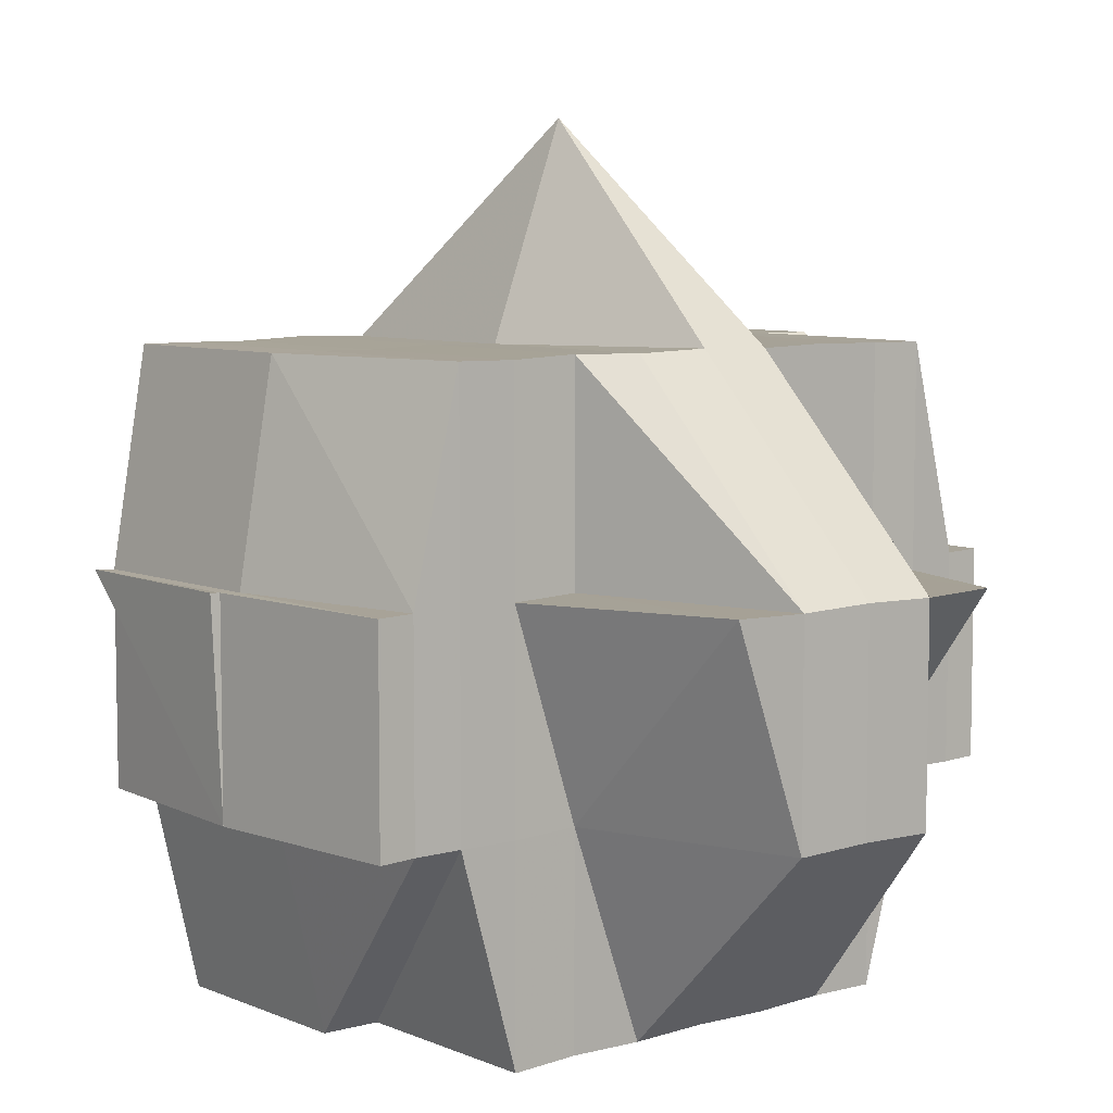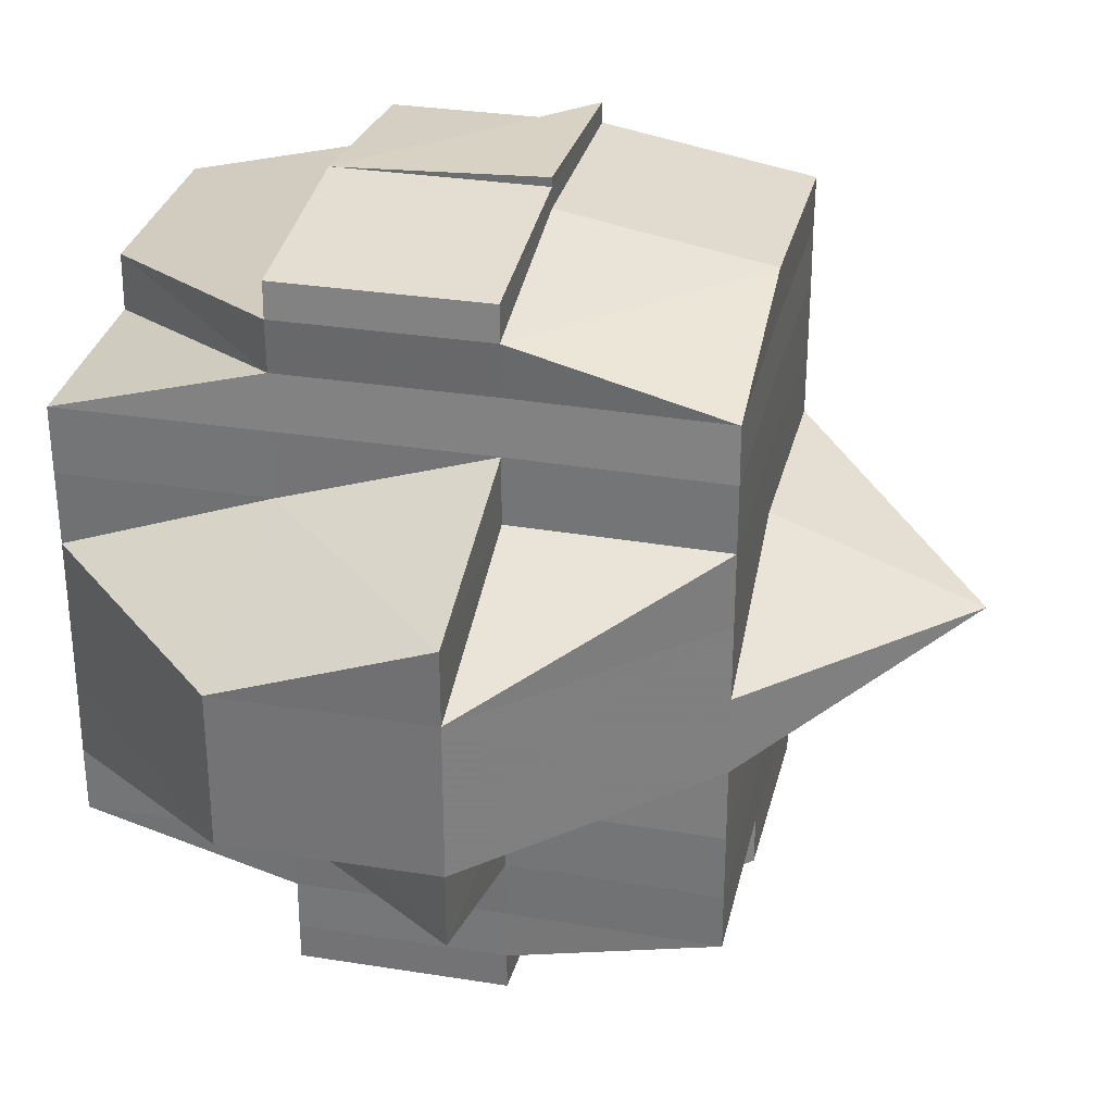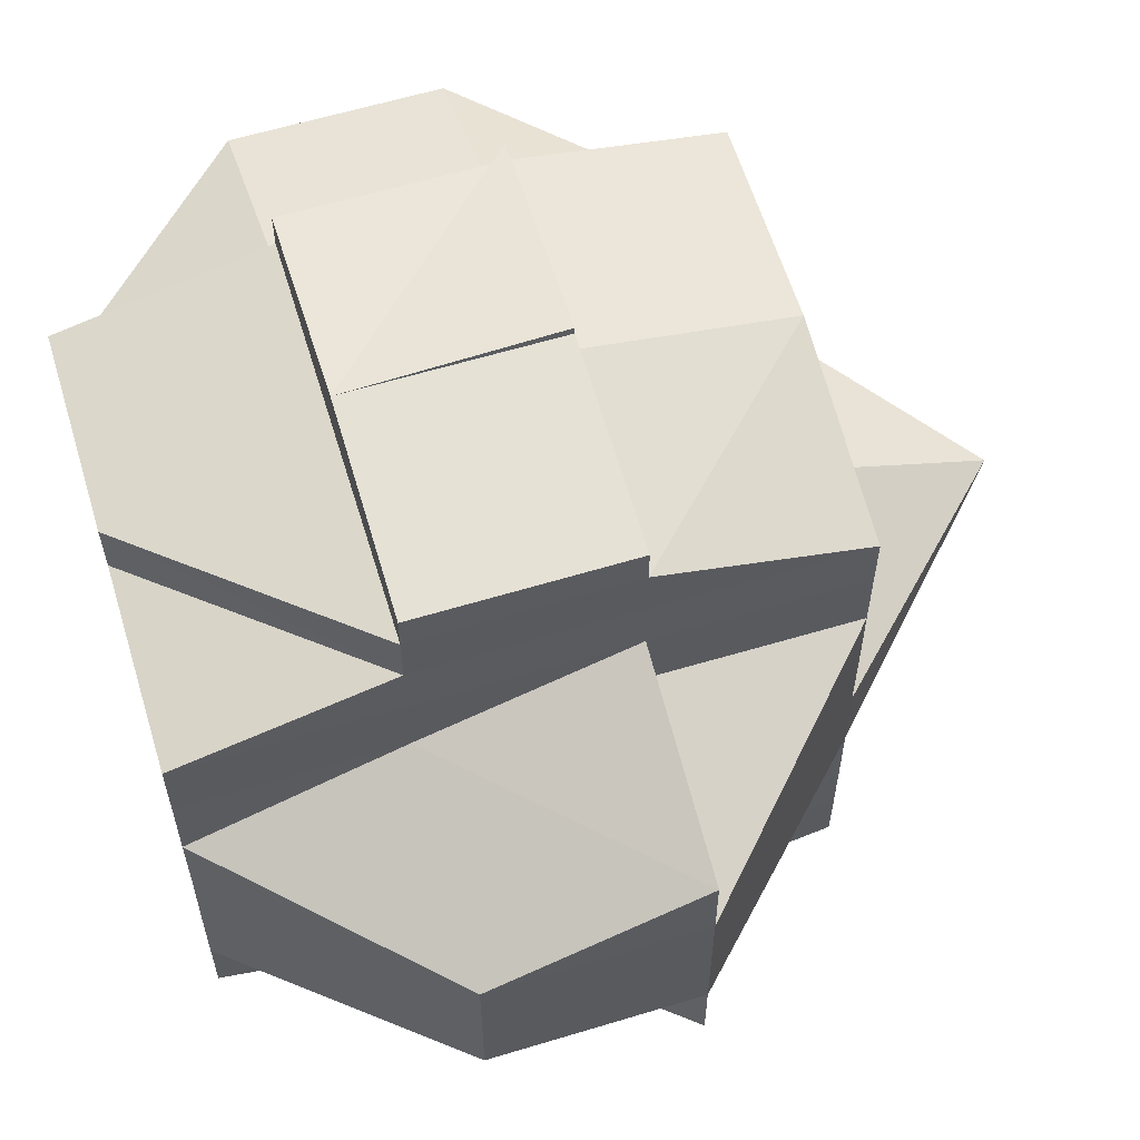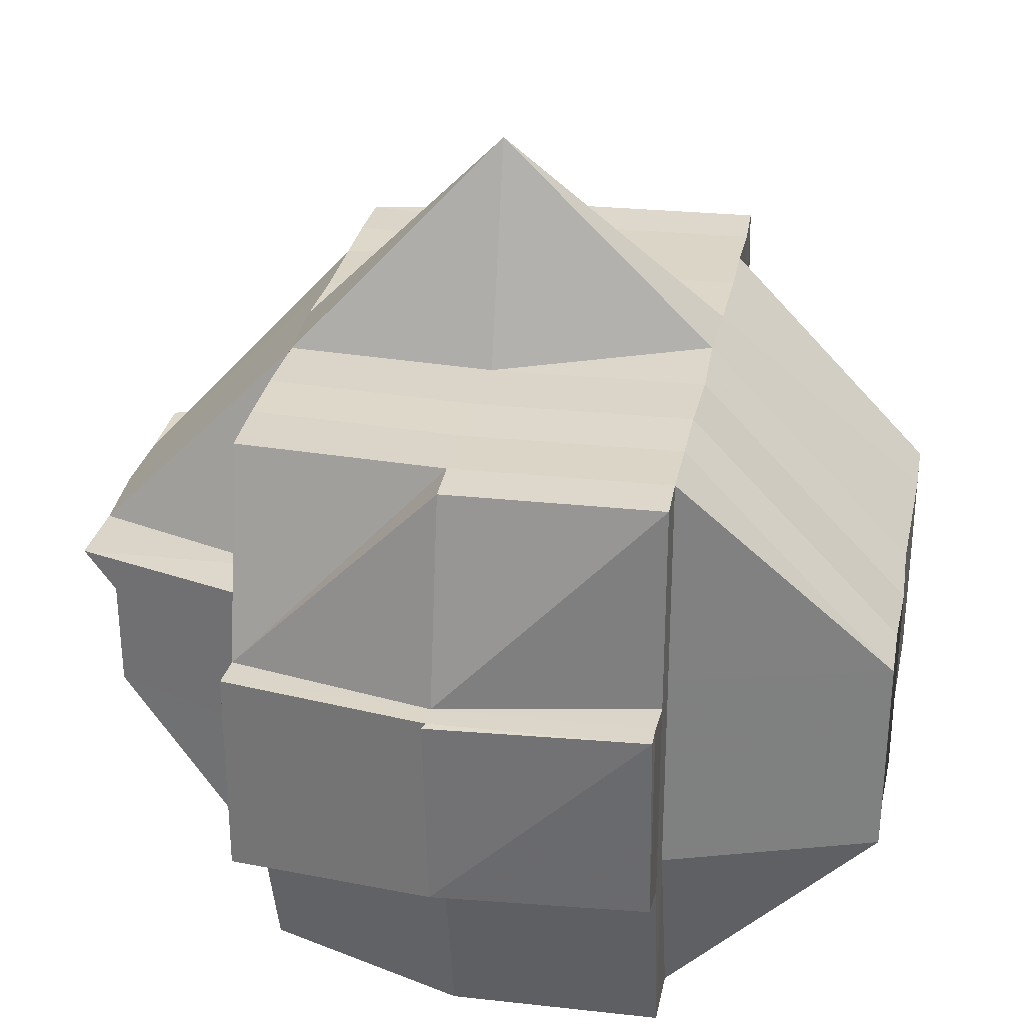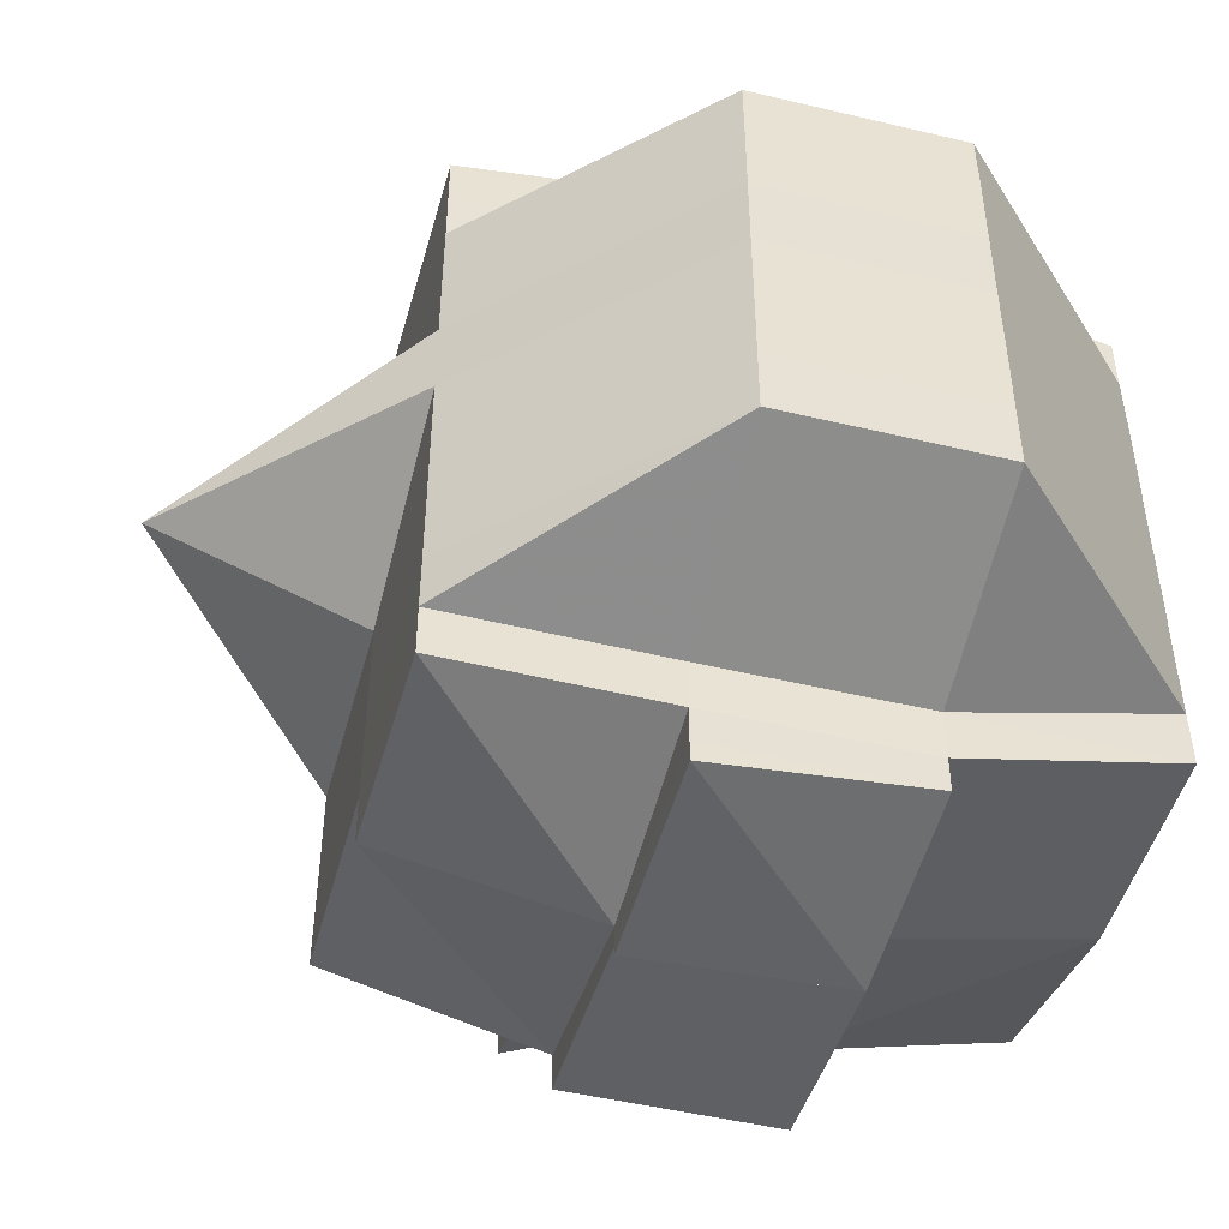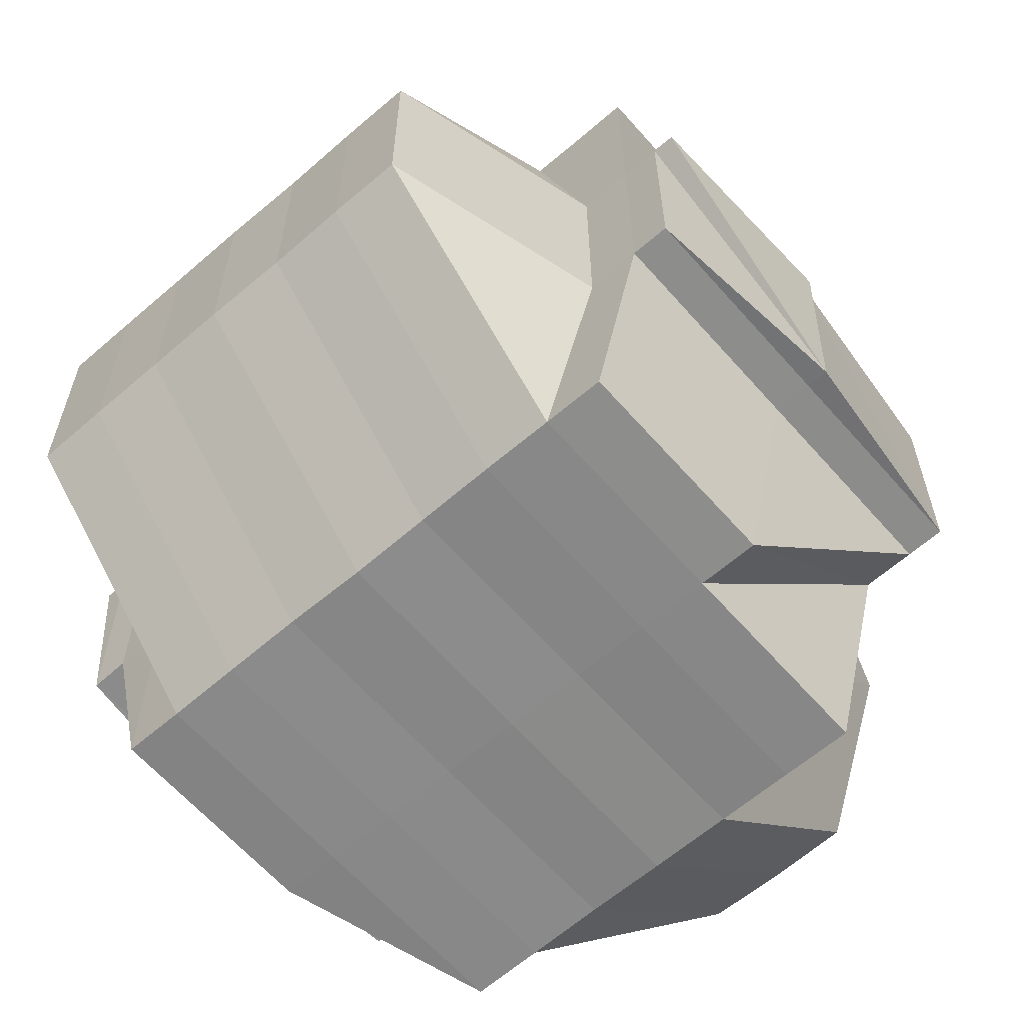
<metadata>
{"format":"obj","ext":"obj","renderer":"f3d","projection":"perspective","resolution":1024,"background":"white","views":[{"elev":7.1,"azim":50.0,"up":"+Y"},{"elev":31.0,"azim":103.0,"up":"+Z"},{"elev":60.0,"azim":72.9,"up":"+Z"},{"elev":30.1,"azim":-169.0,"up":"+Y"},{"elev":-48.9,"azim":-105.1,"up":"+Z"},{"elev":-62.7,"azim":-48.8,"up":"+Y"}]}
</metadata>
<code>
o 2975
v 2198 1884 21.05
v 2198 1884 21.05
v 2198 1884 21.05
v 2198 1884 21.05
v 2198 1884 21.05
v 2198 1884 21.05
v 2198 1884 21.05
v 2198 1884 21.05
v 2198 1884 21.05
v 2198 1884 21.05
v 2198 1884 21.05
v 2198 1884 21.05
v 2198 1884 21.05
v 2198 1884 21.05
v 2198 1884 21.05
v 2198 1884 21.05
v 2198 1884 21.06
v 2198 1884 21.05
v 2198 1884 21.05
v 2198 1884 21.05
v 2198 1884 21.05
v 2198 1884 21.05
v 2198 1884 21.06
v 2198 1884 21.05
v 2198 1884 21.05
v 2198 1884 21.05
v 2198 1884 21.05
v 2198 1884 21.05
v 2198 1884 21.05
v 2198 1884 21.05
v 2198 1884 21.05
v 2198 1884 21.05
v 2198 1884 21.05
v 2198 1884 21.06
v 2198 1884 21.06
v 2198 1884 21.05
v 2198 1884 21.06
v 2198 1884 21.05
v 2198 1884 21.06
v 2198 1884 21.06
v 2198 1884 21.06
v 2198 1884 21.06
v 2198 1884 21.06
v 2198 1884 21.06
v 2198 1884 21.07
v 2198 1884 21.06
v 2198 1884 21.07
v 2198 1884 21.06
v 2198 1884 21.06
v 2198 1884 21.06
v 2198 1884 21.06
v 2198 1884 21.06
v 2198 1884 21.06
v 2198 1884 21.06
v 2198 1884 21.07
v 2198 1884 21.06
v 2198 1884 21.06
v 2198 1884 21.06
v 2198 1884 21.06
v 2198 1884 21.06
v 2198 1884 21.05
v 2198 1884 21.06
v 2198 1884 21.06
v 2198 1884 21.06
v 2198 1884 21.06
v 2198 1884 21.05
v 2198 1884 21.06
v 2198 1884 21.05
v 2198 1884 21.06
v 2198 1884 21.05
v 2198 1884 21.05
v 2198 1884 21.05
v 2198 1884 21.05
v 2198 1884 21.05
v 2198 1884 21.05
v 2198 1884 21.05
v 2198 1884 21.06
v 2198 1884 21.05
v 2198 1884 21.05
v 2198 1884 21.05
v 2198 1884 21.05
v 2198 1884 21.06
v 2198 1884 21.05
v 2198 1884 21.06
v 2198 1884 21.05
v 2198 1884 21.06
v 2198 1884 21.05
v 2198 1884 21.06
v 2198 1884 21.06
v 2198 1884 21.06
v 2198 1884 21.06
v 2198 1884 21.06
v 2198 1884 21.06
v 2198 1884 21.06
v 2198 1884 21.06
v 2198 1884 21.06
v 2198 1884 21.06
v 2198 1884 21.06
v 2198 1884 21.06
v 2198 1884 21.06
v 2198 1884 21.06
v 2198 1884 21.07
v 2198 1884 21.06
v 2198 1884 21.06
v 2198 1884 21.07
v 2198 1884 21.07
v 2198 1884 21.07
v 2198 1884 21.07
v 2198 1884 21.07
v 2198 1884 21.07
v 2198 1884 21.07
v 2198 1884 21.07
v 2198 1884 21.07
v 2198 1884 21.07
v 2198 1884 21.07
v 2198 1884 21.07
v 2198 1884 21.07
v 2198 1884 21.07
v 2198 1884 21.07
v 2198 1884 21.08
v 2198 1884 21.08
v 2198 1884 21.08
v 2198 1884 21.07
v 2198 1884 21.08
v 2198 1884 21.08
v 2198 1884 21.08
v 2198 1884 21.07
v 2198 1884 21.08
v 2198 1884 21.08
v 2198 1884 21.08
v 2198 1884 21.08
v 2198 1884 21.08
v 2198 1884 21.08
v 2198 1884 21.08
v 2198 1884 21.08
v 2198 1884 21.08
v 2198 1884 21.08
v 2198 1884 21.08
v 2198 1884 21.08
v 2198 1884 21.09
v 2198 1884 21.09
v 2198 1884 21.09
v 2198 1884 21.09
v 2198 1884 21.09
v 2198 1884 21.09
v 2198 1884 21.09
v 2198 1884 21.08
v 2198 1884 21.08
v 2198 1884 21.09
v 2198 1884 21.09
v 2198 1884 21.08
v 2198 1884 21.08
v 2198 1884 21.09
v 2198 1884 21.09
v 2198 1884 21.09
v 2198 1884 21.09
v 2198 1884 21.09
v 2198 1884 21.09
v 2198 1884 21.09
v 2198 1884 21.09
v 2198 1884 21.09
v 2198 1884 21.09
v 2198 1884 21.09
v 2198 1884 21.09
v 2198 1884 21.09
v 2198 1884 21.09
v 2198 1884 21.09
v 2198 1884 21.09
v 2198 1884 21.09
v 2198 1884 21.09
v 2198 1884 21.09
v 2198 1884 21.09
v 2198 1884 21.09
v 2198 1884 21.09
v 2198 1884 21.09
v 2198 1884 21.09
v 2198 1884 21.09
v 2198 1884 21.09
v 2198 1884 21.09
v 2198 1884 21.09
v 2198 1884 21.09
v 2198 1884 21.09
v 2198 1884 21.08
v 2198 1884 21.08
v 2198 1884 21.09
v 2198 1884 21.08
v 2198 1884 21.08
v 2198 1884 21.08
v 2198 1884 21.08
v 2198 1884 21.08
v 2198 1884 21.08
v 2198 1884 21.08
v 2198 1884 21.08
v 2198 1884 21.08
v 2198 1884 21.08
v 2198 1884 21.08
v 2198 1884 21.07
v 2198 1884 21.07
v 2198 1884 21.07
v 2198 1884 21.08
v 2198 1884 21.07
v 2198 1884 21.07
v 2198 1884 21.07
v 2198 1884 21.08
v 2198 1884 21.08
v 2198 1884 21.08
v 2198 1884 21.08
v 2198 1884 21.08
v 2198 1884 21.08
v 2198 1884 21.09
v 2198 1884 21.08
v 2198 1884 21.08
v 2198 1884 21.08
v 2198 1884 21.09
v 2198 1884 21.09
v 2198 1884 21.09
v 2198 1884 21.08
v 2198 1884 21.08
v 2198 1884 21.08
v 2198 1884 21.09
v 2198 1884 21.09
v 2198 1884 21.08
v 2198 1884 21.08
v 2198 1884 21.07
v 2198 1884 21.07
v 2198 1884 21.07
v 2198 1884 21.08
v 2198 1884 21.08
v 2198 1884 21.08
v 2198 1884 21.08
v 2198 1884 21.08
v 2198 1884 21.09
v 2198 1884 21.08
v 2198 1884 21.08
v 2198 1884 21.08
v 2198 1884 21.07
v 2198 1884 21.07
v 2198 1884 21.07
v 2198 1884 21.07
v 2198 1884 21.07
v 2198 1884 21.07
v 2198 1884 21.07
v 2198 1884 21.06
v 2198 1884 21.07
v 2198 1884 21.06
v 2198 1884 21.06
v 2198 1884 21.06
v 2198 1884 21.06
v 2198 1884 21.06
v 2198 1884 21.06
v 2198 1884 21.06
v 2198 1884 21.05
v 2198 1884 21.06
v 2198 1884 21.08
v 2198 1884 21.08
v 2198 1884 21.07
v 2198 1884 21.08
v 2198 1884 21.08
f 1 2 3
f 4 5 2
f 6 7 3
f 6 8 1
f 9 10 3
f 8 11 12
f 13 14 10
f 13 15 14
f 16 17 15
f 18 16 13
f 19 18 20
f 16 21 13
f 22 23 16
f 21 24 25
f 26 13 27
f 28 29 26
f 30 31 27
f 31 32 33
f 34 35 24
f 21 34 36
f 37 34 38
f 39 40 34
f 40 41 42
f 43 42 34
f 34 42 44
f 41 45 46
f 46 47 48
f 49 48 50
f 42 51 44
f 52 53 51
f 51 54 44
f 53 55 56
f 51 56 54
f 57 56 51
f 44 54 58
f 56 59 60
f 44 58 61
f 54 62 58
f 58 62 63
f 64 65 62
f 61 58 66
f 58 67 68
f 62 69 67
f 66 70 71
f 72 71 73
f 61 66 74
f 74 68 75
f 74 75 12
f 36 61 74
f 76 77 61
f 78 76 74
f 79 74 1
f 80 81 79
f 66 82 83
f 83 84 85
f 86 82 87
f 88 89 82
f 82 90 83
f 90 91 83
f 82 92 90
f 93 92 82
f 90 94 91
f 92 94 90
f 91 95 16
f 94 96 91
f 91 96 95
f 96 97 95
f 95 97 98
f 94 99 96
f 92 100 94
f 100 99 94
f 101 100 92
f 93 101 92
f 100 102 99
f 103 101 93
f 62 103 93
f 104 103 62
f 101 105 100
f 105 102 100
f 103 106 101
f 106 105 101
f 104 107 103
f 107 106 103
f 108 107 104
f 56 108 104
f 109 108 56
f 108 110 107
f 109 111 108
f 111 110 108
f 107 112 106
f 110 112 107
f 111 113 110
f 112 114 106
f 106 114 105
f 112 115 114
f 110 116 112
f 116 115 112
f 113 116 110
f 115 117 114
f 114 118 105
f 114 117 118
f 105 118 102
f 119 120 117
f 116 121 115
f 122 121 116
f 123 124 116
f 124 125 121
f 121 126 127
f 128 129 126
f 128 130 129
f 121 128 131
f 132 128 121
f 133 134 132
f 135 133 136
f 132 137 128
f 138 137 132
f 137 139 128
f 138 140 137
f 137 140 139
f 140 141 139
f 142 140 138
f 143 144 141
f 144 145 146
f 139 146 147
f 148 142 138
f 142 149 140
f 150 142 148
f 150 149 142
f 148 151 152
f 153 149 154
f 155 156 153
f 157 156 149
f 149 158 159
f 149 160 158
f 161 162 160
f 163 162 164
f 165 162 166
f 165 167 168
f 169 170 168
f 171 170 172
f 173 171 174
f 174 175 176
f 177 178 175
f 175 179 180
f 175 180 181
f 176 182 183
f 141 175 182
f 182 181 184
f 182 175 185
f 186 184 187
f 186 182 188
f 139 186 189
f 190 189 191
f 192 193 189
f 189 186 194
f 189 194 195
f 196 189 195
f 131 189 196
f 131 196 117
f 117 196 197
f 196 195 197
f 117 197 118
f 118 197 198
f 118 198 102
f 197 195 199
f 197 199 198
f 195 200 199
f 195 194 200
f 102 198 201
f 102 201 99
f 198 199 202
f 198 202 201
f 199 200 203
f 199 203 202
f 194 204 200
f 194 205 204
f 200 206 203
f 200 204 206
f 207 205 208
f 209 210 205
f 204 211 206
f 204 205 211
f 205 212 211
f 205 185 212
f 211 212 213
f 185 214 212
f 210 215 214
f 215 216 214
f 212 214 217
f 212 218 219
f 214 220 218
f 214 221 220
f 211 213 222
f 206 211 222
f 222 213 223
f 206 222 224
f 203 206 224
f 224 222 225
f 222 223 225
f 203 224 226
f 213 227 223
f 202 203 226
f 227 152 228
f 223 227 229
f 230 231 227
f 231 232 148
f 217 148 227
f 227 148 233
f 233 234 235
f 229 235 236
f 223 229 237
f 237 229 113
f 225 223 237
f 237 113 111
f 238 237 111
f 225 237 238
f 238 111 109
f 239 238 109
f 239 109 46
f 240 225 238
f 240 238 239
f 224 225 240
f 226 224 240
f 241 240 239
f 226 240 241
f 241 242 243
f 244 226 241
f 202 226 244
f 201 202 244
f 244 241 245
f 245 241 246
f 246 247 248
f 245 246 97
f 97 243 249
f 97 249 250
f 251 250 252
f 253 245 97
f 253 244 245
f 201 244 253
f 96 253 97
f 99 201 253
f 99 253 96
f 254 255 256
f 257 258 255

</code>
